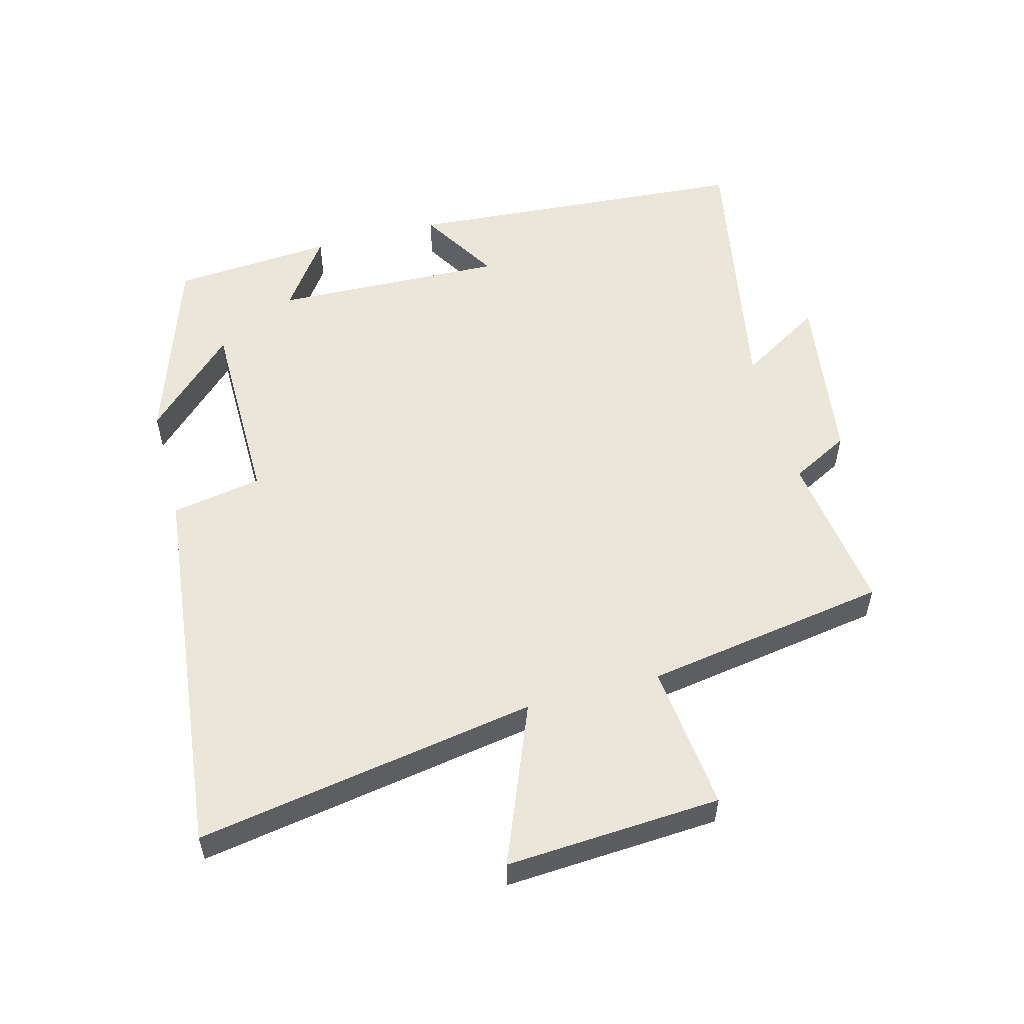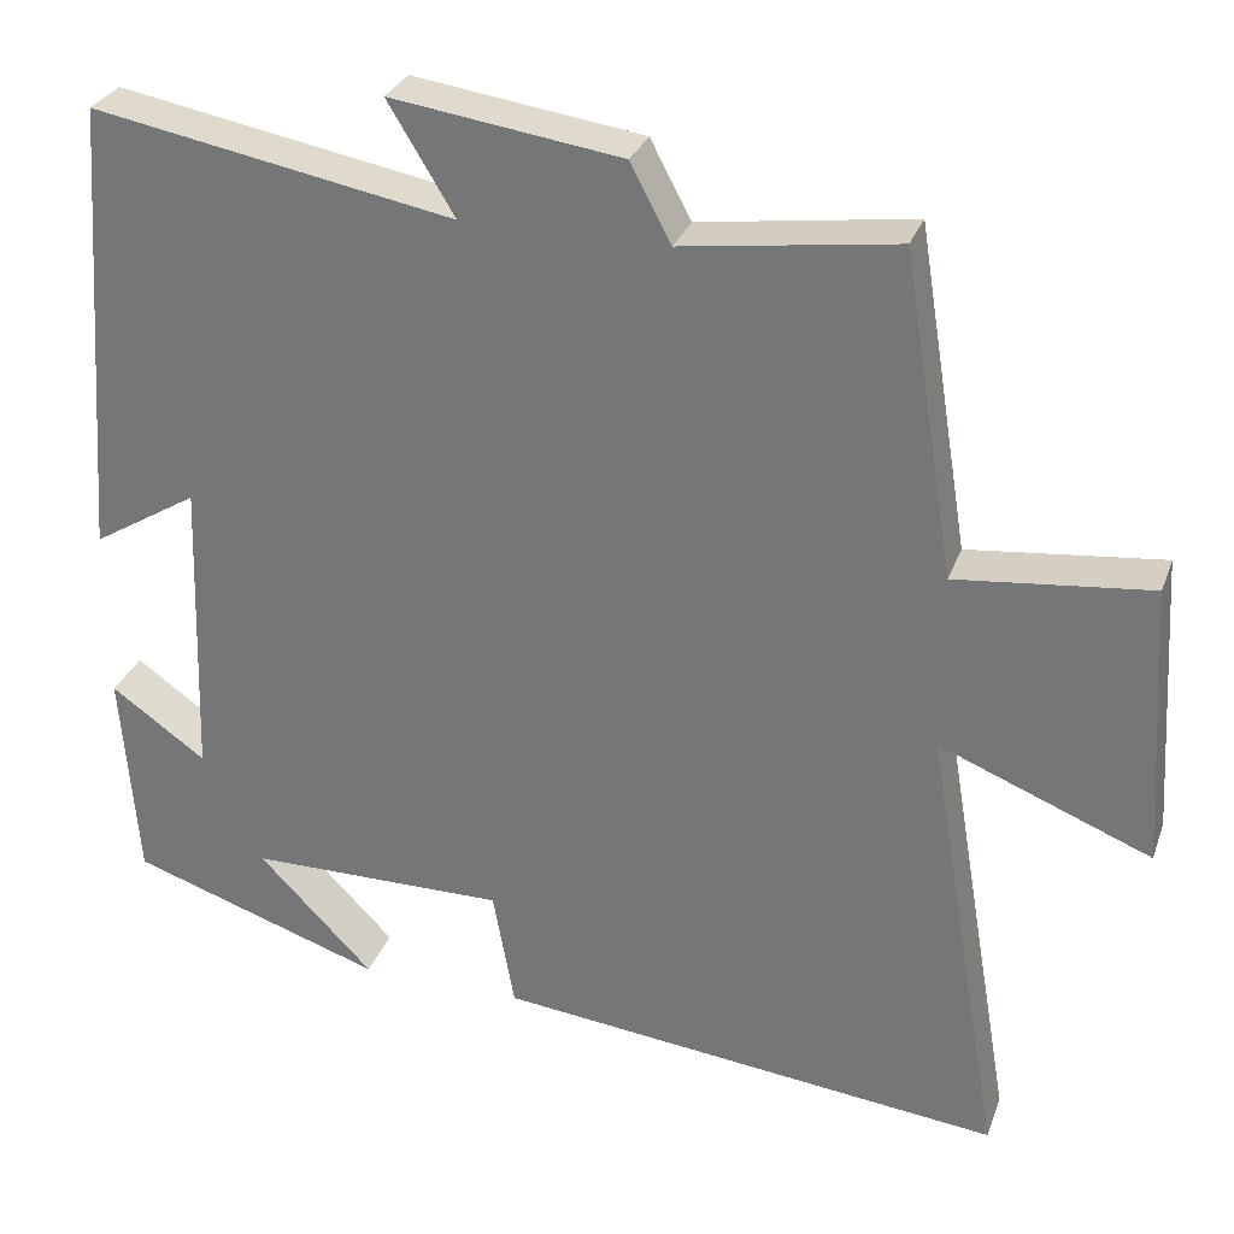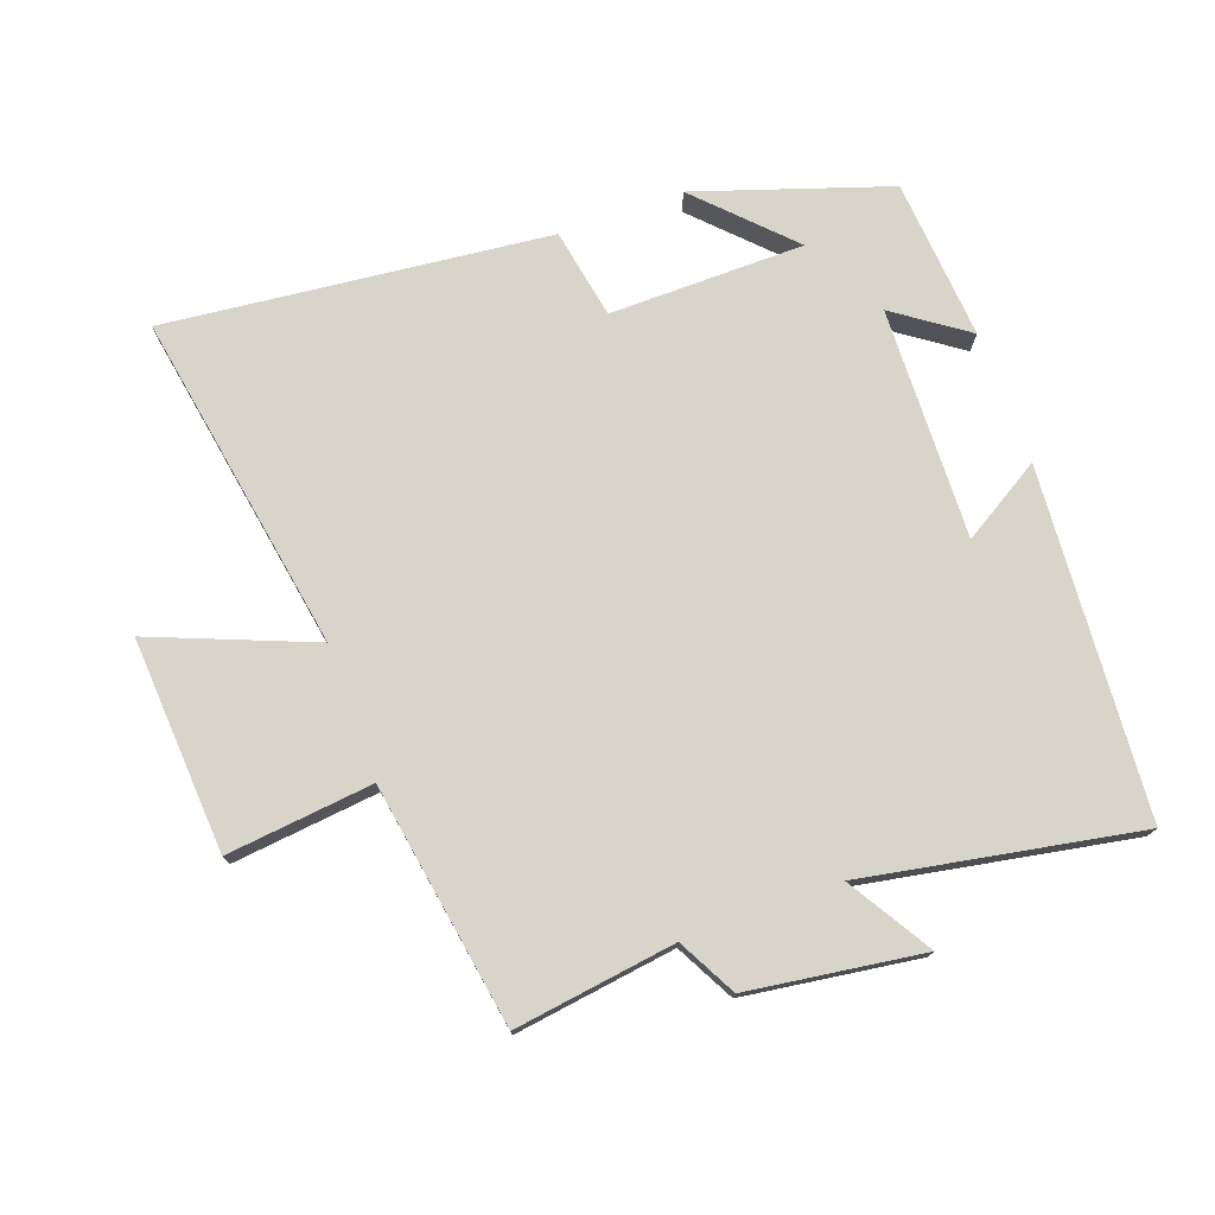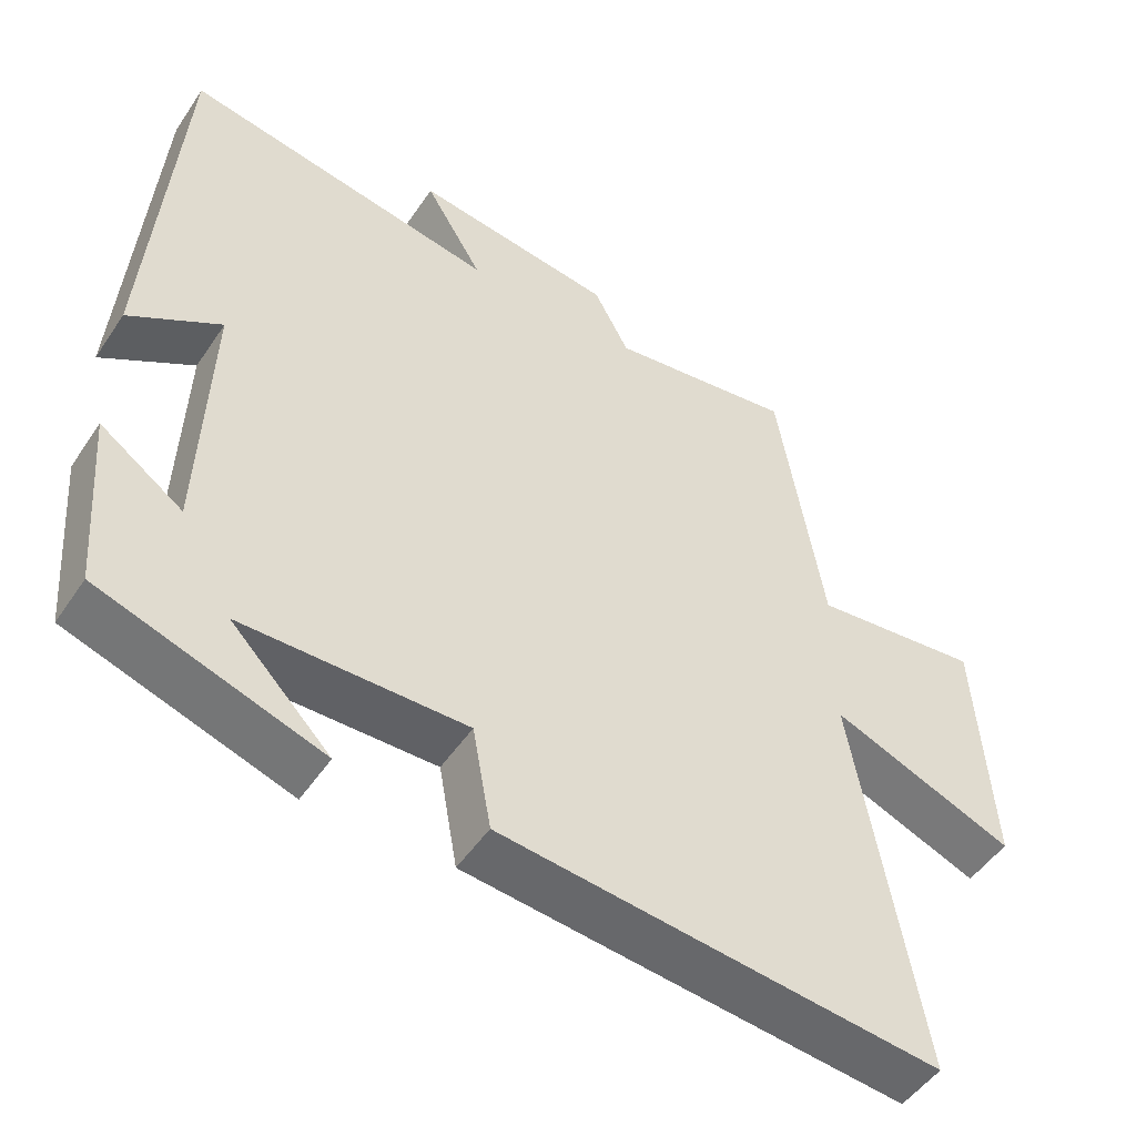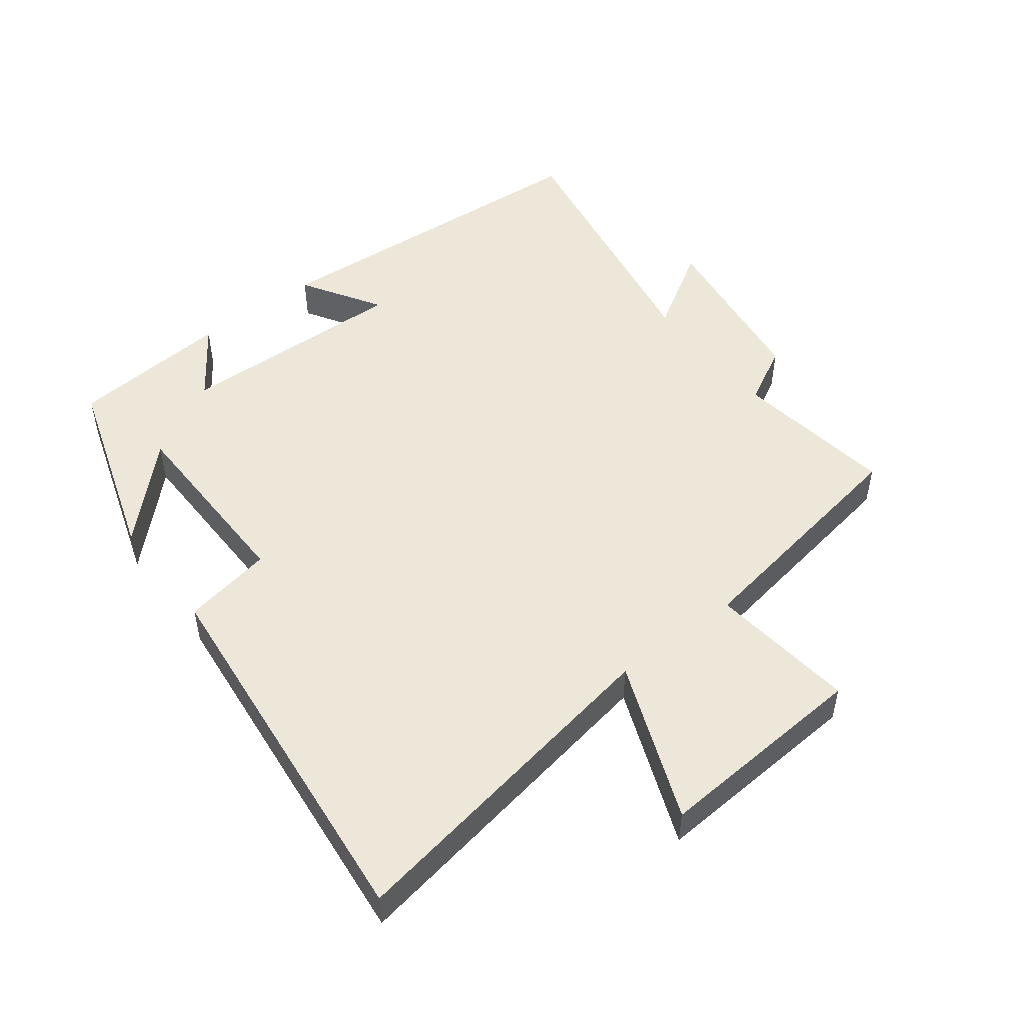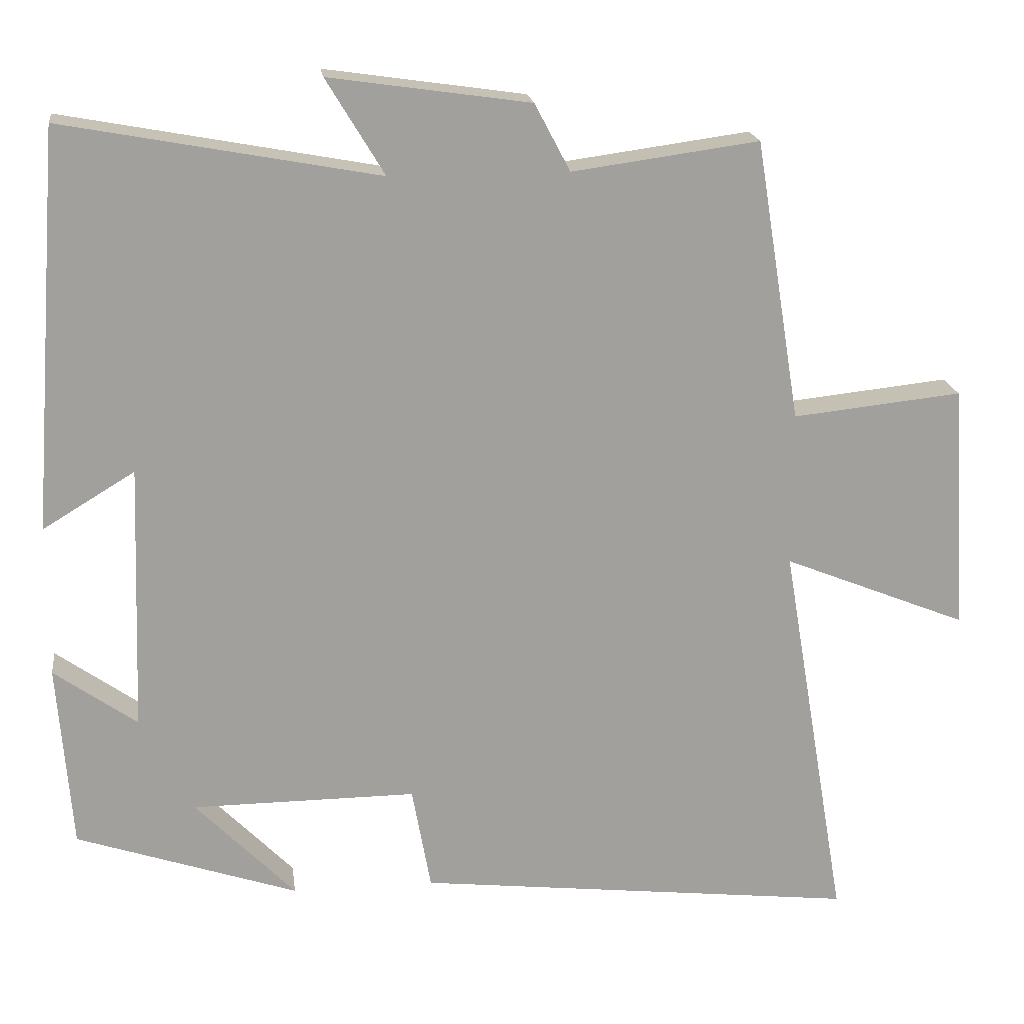
<metadata>
{"format":"obj","ext":"obj","renderer":"f3d","projection":"perspective","resolution":1024,"background":"white","views":[{"elev":55.0,"azim":-104.9,"up":"+Y"},{"elev":29.5,"azim":-162.1,"up":"+Z"},{"elev":75.5,"azim":-20.0,"up":"+Y"},{"elev":-49.6,"azim":147.4,"up":"+Z"},{"elev":49.9,"azim":-127.8,"up":"+Y"},{"elev":18.7,"azim":172.7,"up":"+Z"}]}
</metadata>
<code>
v -0.44 0.07 0.534
v -0.193 0.07 0.5
v -0.146 0.07 0.589
v 0.12 0.07 0.627
v 0.043 0.07 0.5
v 0.461 0.07 0.577
v 0.5 0.07 0.046
v 0.378 0.07 0.12
v 0.39 0.07 -0.234
v 0.5 0.07 -0.156
v 0.481 0.07 -0.402
v 0.187 0.07 -0.5
v 0.32 0.07 -0.364
v 0.022 0.07 -0.362
v -0.003 0.07 -0.5
v -0.588 0.07 -0.564
v -0.5 0.07 -0.044
v -0.744 0.07 -0.142
v -0.724 0.07 0.186
v -0.5 0.07 0.162
v -0.44 0 0.534
v -0.193 0 0.5
v -0.146 0 0.589
v 0.12 0 0.627
v 0.043 0 0.5
v 0.461 0 0.577
v 0.5 0 0.046
v 0.378 0 0.12
v 0.39 0 -0.234
v 0.5 0 -0.156
v 0.481 0 -0.402
v 0.187 0 -0.5
v 0.32 0 -0.364
v 0.022 0 -0.362
v -0.003 0 -0.5
v -0.588 0 -0.564
v -0.5 0 -0.044
v -0.744 0 -0.142
v -0.724 0 0.186
v -0.5 0 0.162
f 17 18 19 20
f 17 20 1 2
f 14 15 16 17
f 13 14 17 2
f 11 12 13
f 9 10 11 13
f 8 9 13 2
f 5 6 7 8
f 5 8 2 3
f 3 4 5
f 40 39 38 37
f 22 21 40 37
f 37 36 35 34
f 22 37 34 33
f 33 32 31
f 33 31 30 29
f 22 33 29 28
f 28 27 26 25
f 23 22 28 25
f 25 24 23
f 1 21 22 2
f 2 22 23 3
f 3 23 24 4
f 4 24 25 5
f 5 25 26 6
f 6 26 27 7
f 7 27 28 8
f 8 28 29 9
f 9 29 30 10
f 10 30 31 11
f 11 31 32 12
f 12 32 33 13
f 13 33 34 14
f 14 34 35 15
f 15 35 36 16
f 16 36 37 17
f 17 37 38 18
f 18 38 39 19
f 19 39 40 20
f 20 40 21 1

</code>
